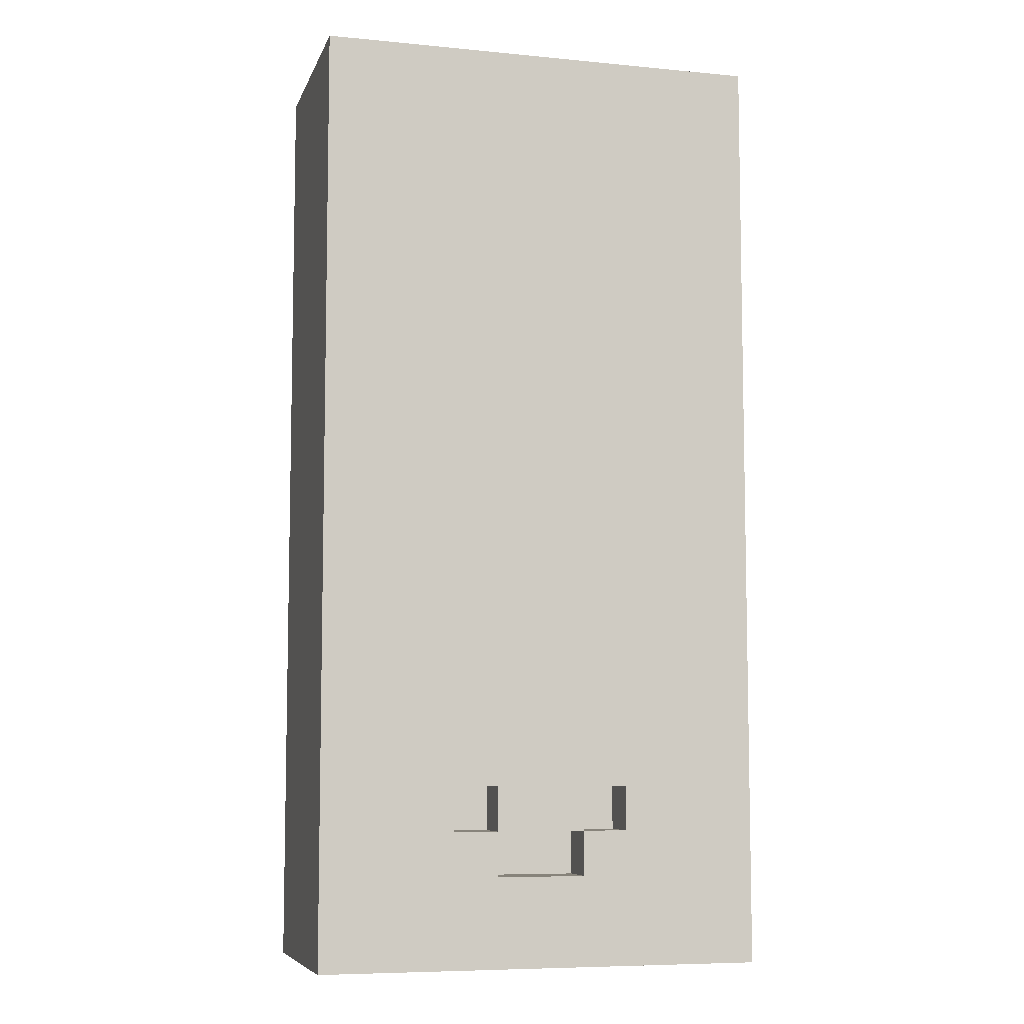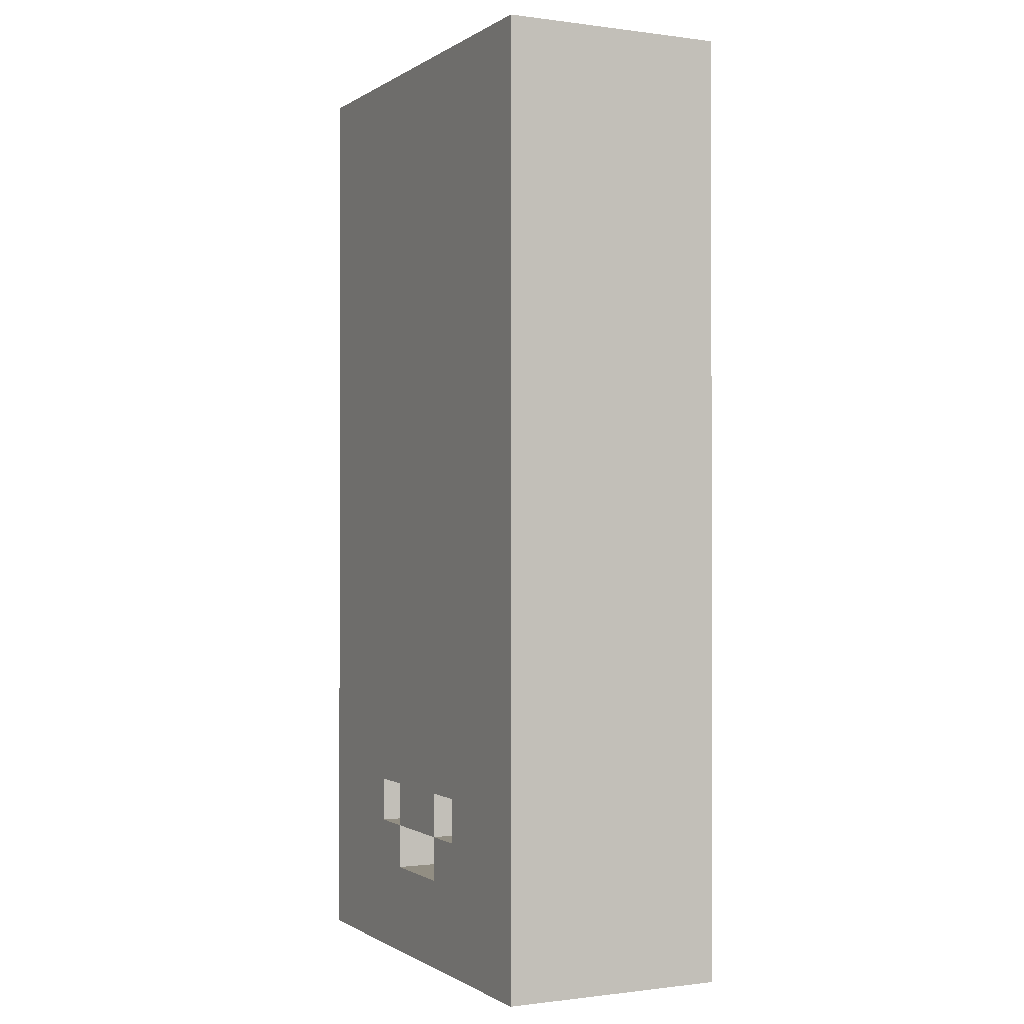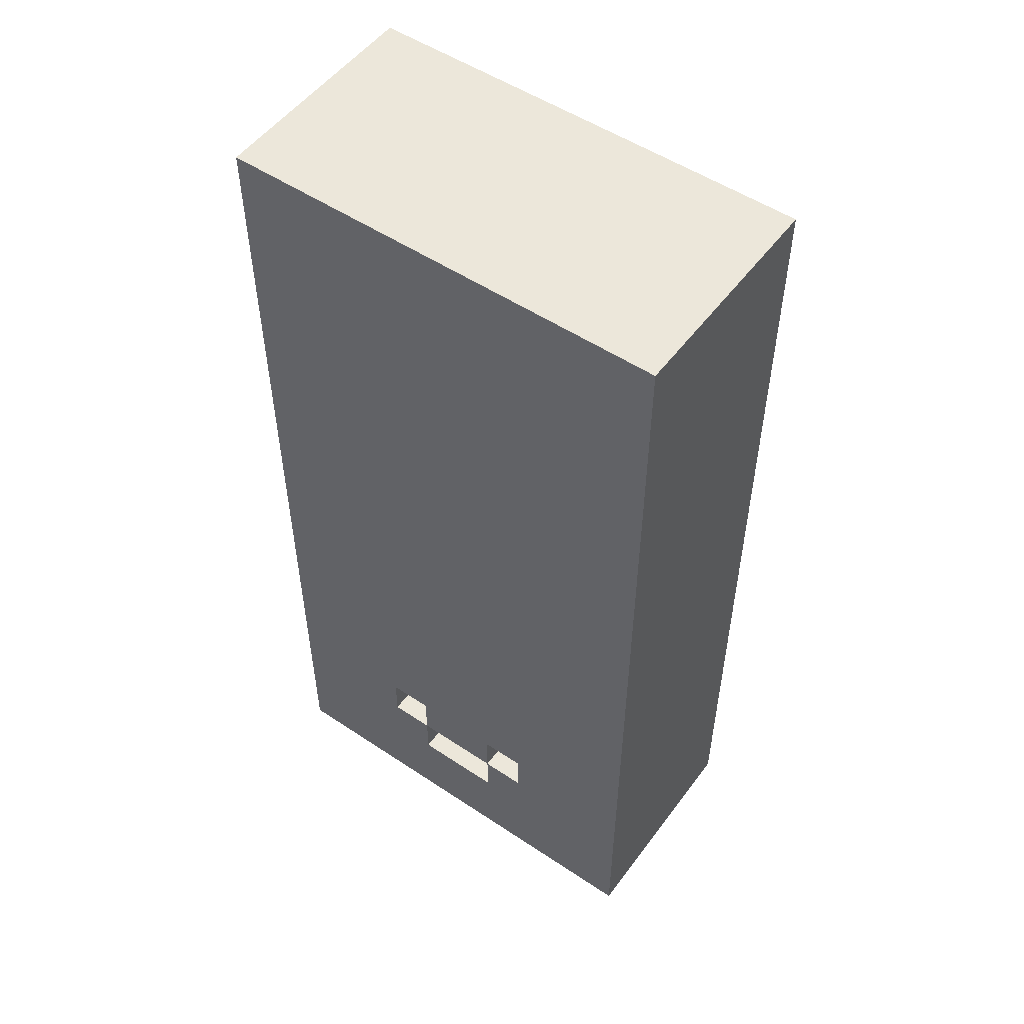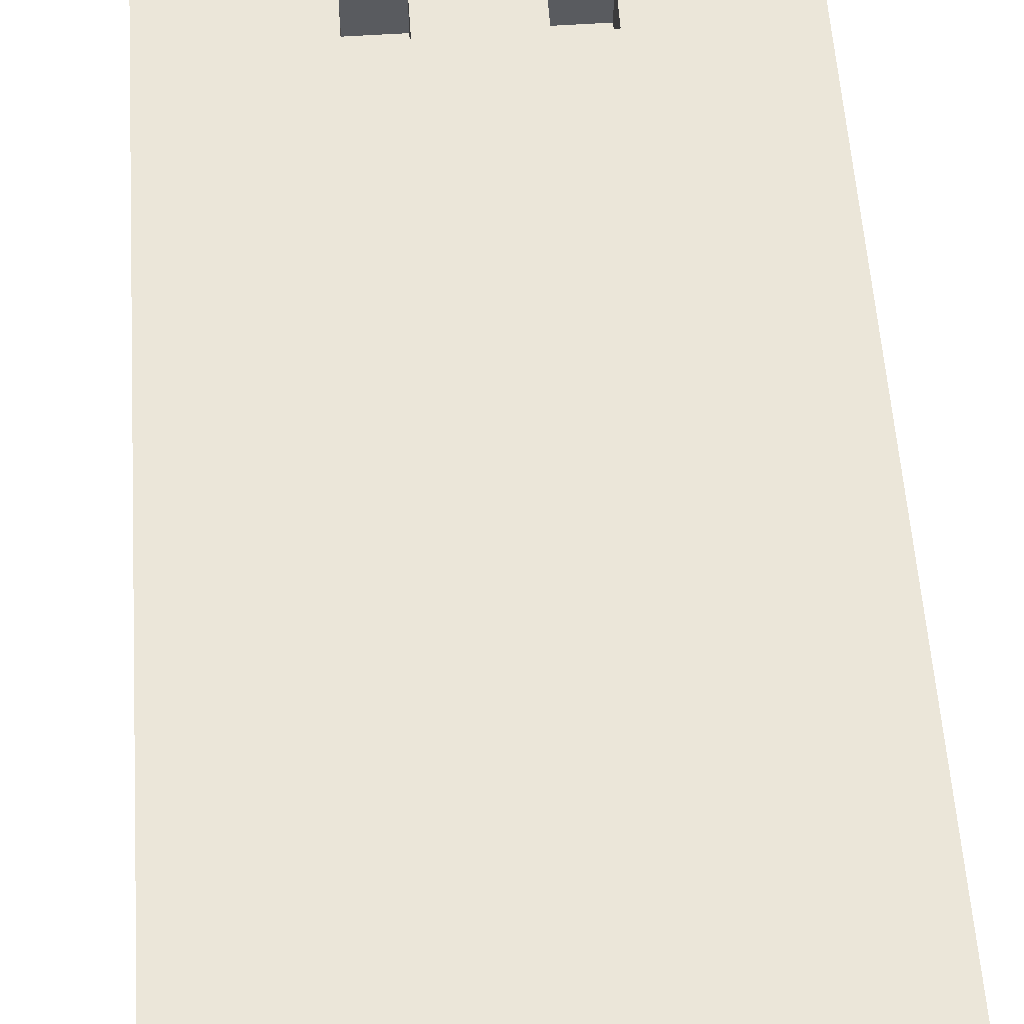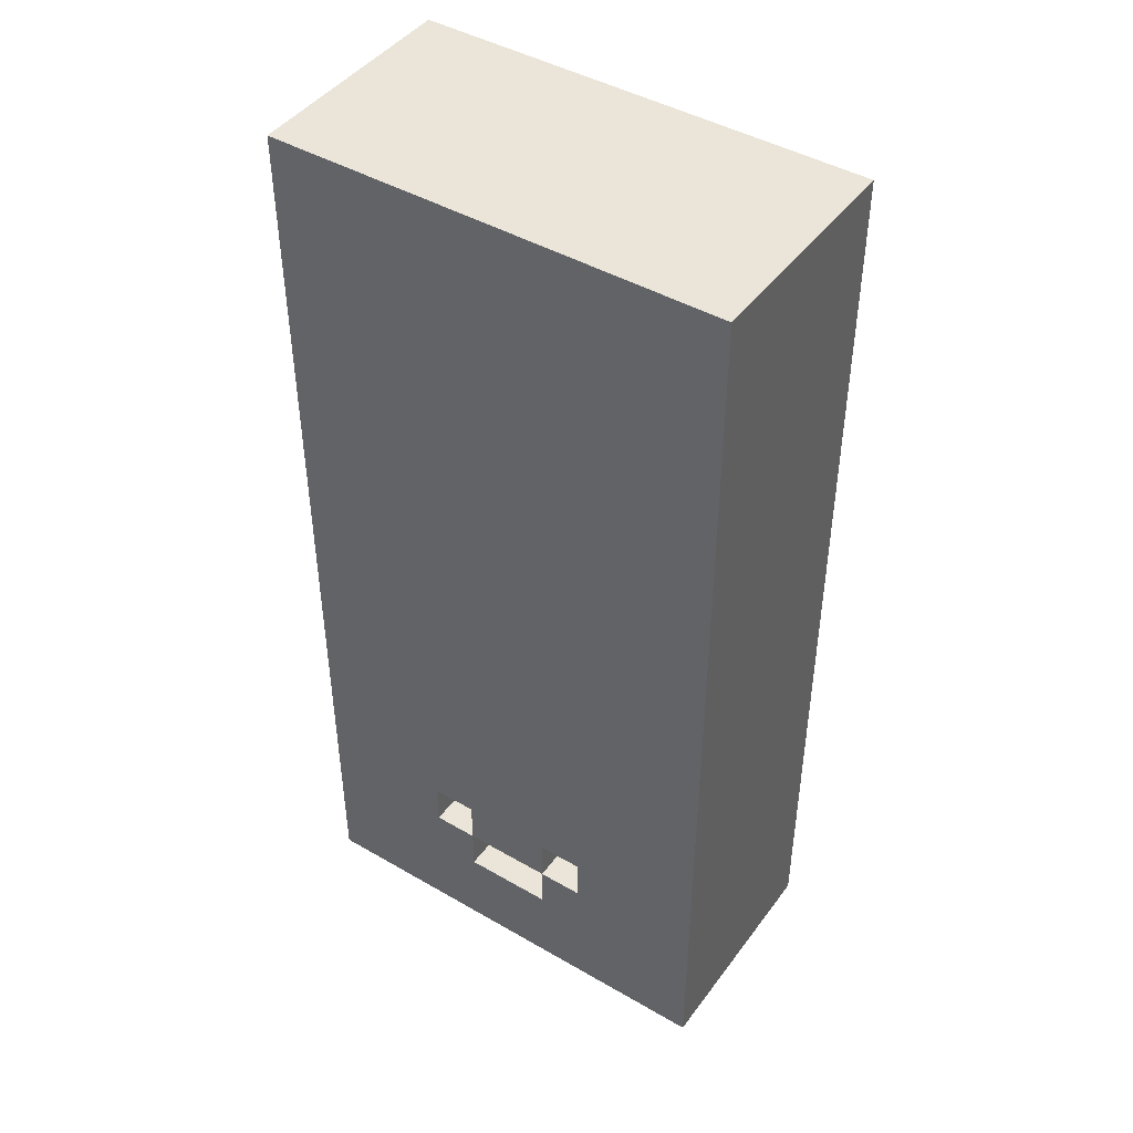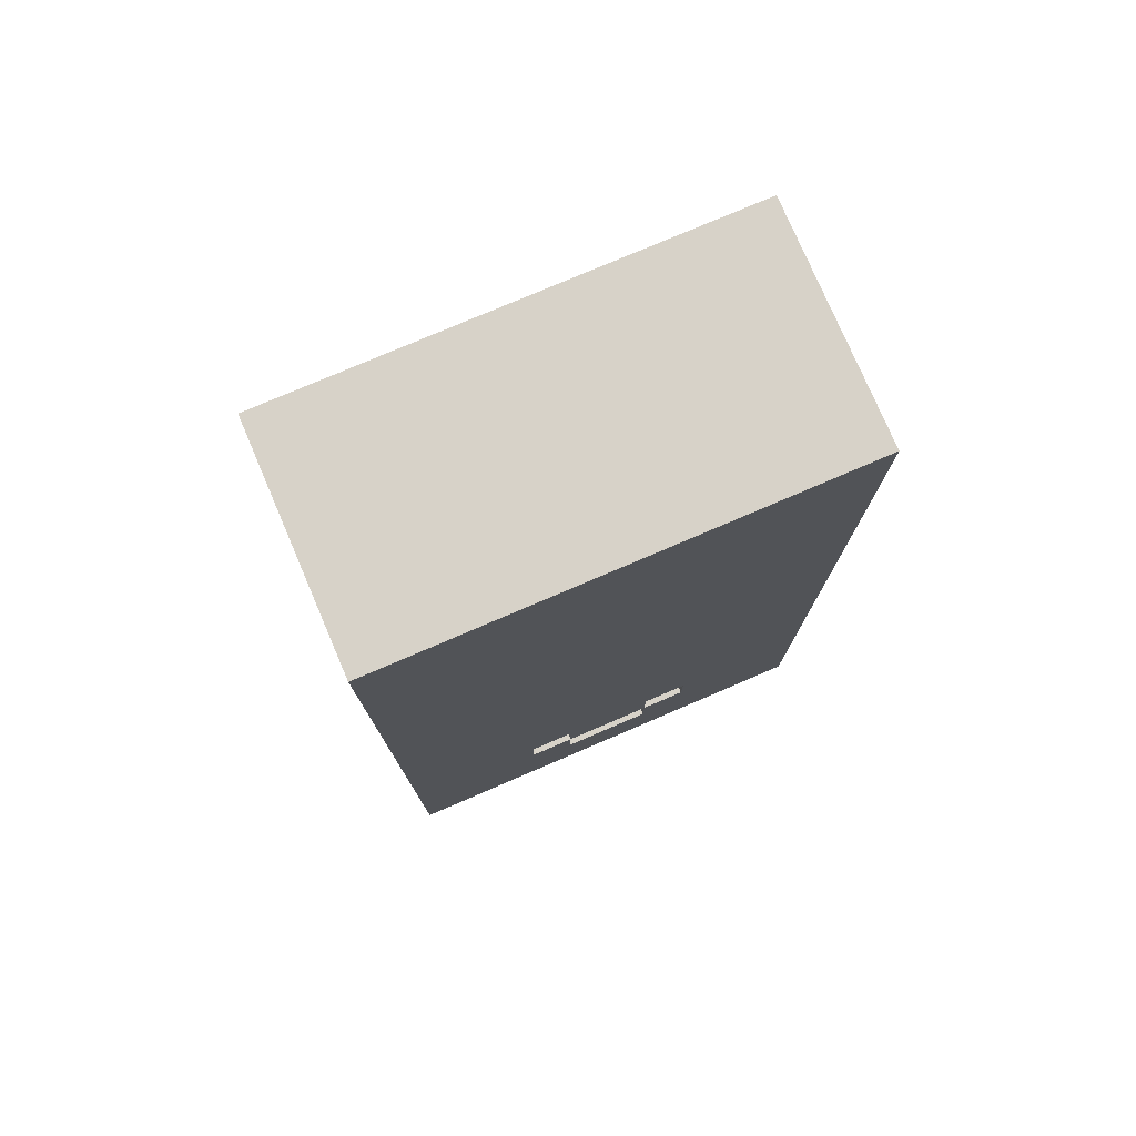
<metadata>
{"format":"obj","ext":"obj","renderer":"f3d","projection":"perspective","resolution":1024,"background":"white","views":[{"elev":-7.4,"azim":164.8,"up":"+Z"},{"elev":-0.6,"azim":-116.3,"up":"+Z"},{"elev":52.5,"azim":-144.3,"up":"+Z"},{"elev":56.8,"azim":-3.9,"up":"+Y"},{"elev":44.6,"azim":-146.0,"up":"+Z"},{"elev":77.4,"azim":156.8,"up":"+Z"}]}
</metadata>
<code>
o
v 0.2 0.1 0
v 0.2 0.1 -2.1
v 0.2 0.2 0
v 0.2 0.2 -2.1
v 0.2 0.6 0
v 0.2 0.6 -2.1
v 0.6 0.5 -1.7
v 0.6 0.5 -1.8
v 0.6 0.6 -1.7
v 0.6 0.6 -1.8
v 0.8 0.5 -1.8
v 0.8 0.5 -1.9
v 0.8 0.6 -1.8
v 0.8 0.6 -1.9
v 0.9 0.5 -1.7
v 0.9 0.5 -1.8
v 0.9 0.6 -1.7
v 0.9 0.6 -1.8
v 0.5 0.5 -1.7
v 0.5 0.5 -1.8
v 0.5 0.6 -1.7
v 0.5 0.6 -1.8
v 0.6 0.5 -1.8
v 0.6 0.5 -1.9
v 0.6 0.6 -1.8
v 0.6 0.6 -1.9
v 0.8 0.5 -1.7
v 0.8 0.5 -1.8
v 0.8 0.6 -1.7
v 0.8 0.6 -1.8
v 1.2 0.1 0
v 1.2 0.1 -2.1
v 1.2 0.2 0
v 1.2 0.2 -2.1
v 1.2 0.6 0
v 1.2 0.6 -2.1
v 0.2 0.1 0
v 0.2 0.2 0
v 0.2 0.6 0
v 1.2 0.1 0
v 1.2 0.2 0
v 1.2 0.6 0
v 0.5 0.5 -1.8
v 0.5 0.6 -1.8
v 0.6 0.5 -1.8
v 0.6 0.6 -1.8
v 0.8 0.5 -1.8
v 0.8 0.6 -1.8
v 0.9 0.5 -1.8
v 0.9 0.6 -1.8
v 0.6 0.5 -1.9
v 0.6 0.6 -1.9
v 0.8 0.5 -1.9
v 0.8 0.6 -1.9
v 0.5 0.5 -1.7
v 0.5 0.6 -1.7
v 0.6 0.5 -1.7
v 0.6 0.6 -1.7
v 0.8 0.5 -1.7
v 0.8 0.6 -1.7
v 0.9 0.5 -1.7
v 0.9 0.6 -1.7
v 0.6 0.5 -1.8
v 0.6 0.6 -1.8
v 0.8 0.5 -1.8
v 0.8 0.6 -1.8
v 0.2 0.1 -2.1
v 0.2 0.2 -2.1
v 0.2 0.6 -2.1
v 1.2 0.1 -2.1
v 1.2 0.2 -2.1
v 1.2 0.6 -2.1
v 0.2 0.1 0
v 1.2 0.1 0
v 0.2 0.1 -2.1
v 1.2 0.1 -2.1
v 0.5 0.5 -1.7
v 0.6 0.5 -1.7
v 0.8 0.5 -1.7
v 0.9 0.5 -1.7
v 0.5 0.5 -1.8
v 0.6 0.5 -1.8
v 0.8 0.5 -1.8
v 0.9 0.5 -1.8
v 0.6 0.5 -1.9
v 0.8 0.5 -1.9
v 0.2 0.6 0
v 1.2 0.6 0
v 0.5 0.6 -1.7
v 0.6 0.6 -1.7
v 0.8 0.6 -1.7
v 0.9 0.6 -1.7
v 0.5 0.6 -1.8
v 0.6 0.6 -1.8
v 0.8 0.6 -1.8
v 0.9 0.6 -1.8
v 0.6 0.6 -1.9
v 0.8 0.6 -1.9
v 0.2 0.6 -2.1
v 1.2 0.6 -2.1
f 3 2 1
f 4 2 3
f 5 4 3
f 6 4 5
f 9 8 7
f 10 8 9
f 13 12 11
f 14 12 13
f 17 16 15
f 18 16 17
f 19 20 21
f 21 20 22
f 23 24 25
f 25 24 26
f 27 28 29
f 29 28 30
f 31 32 33
f 33 32 34
f 33 34 35
f 35 34 36
f 40 38 37
f 41 39 38
f 41 38 40
f 42 39 41
f 45 44 43
f 46 44 45
f 49 48 47
f 50 48 49
f 53 52 51
f 54 52 53
f 55 56 57
f 57 56 58
f 59 60 61
f 61 60 62
f 63 64 65
f 65 64 66
f 67 68 70
f 68 69 71
f 70 68 71
f 71 69 72
f 75 74 73
f 76 74 75
f 77 78 81
f 81 78 82
f 79 80 83
f 83 80 84
f 82 83 85
f 85 83 86
f 87 88 89
f 89 88 90
f 90 88 91
f 91 88 92
f 87 89 93
f 90 91 94
f 94 91 95
f 92 88 96
f 93 94 97
f 95 96 98
f 93 97 99
f 97 98 99
f 87 93 99
f 98 96 100
f 99 98 100
f 96 88 100

</code>
